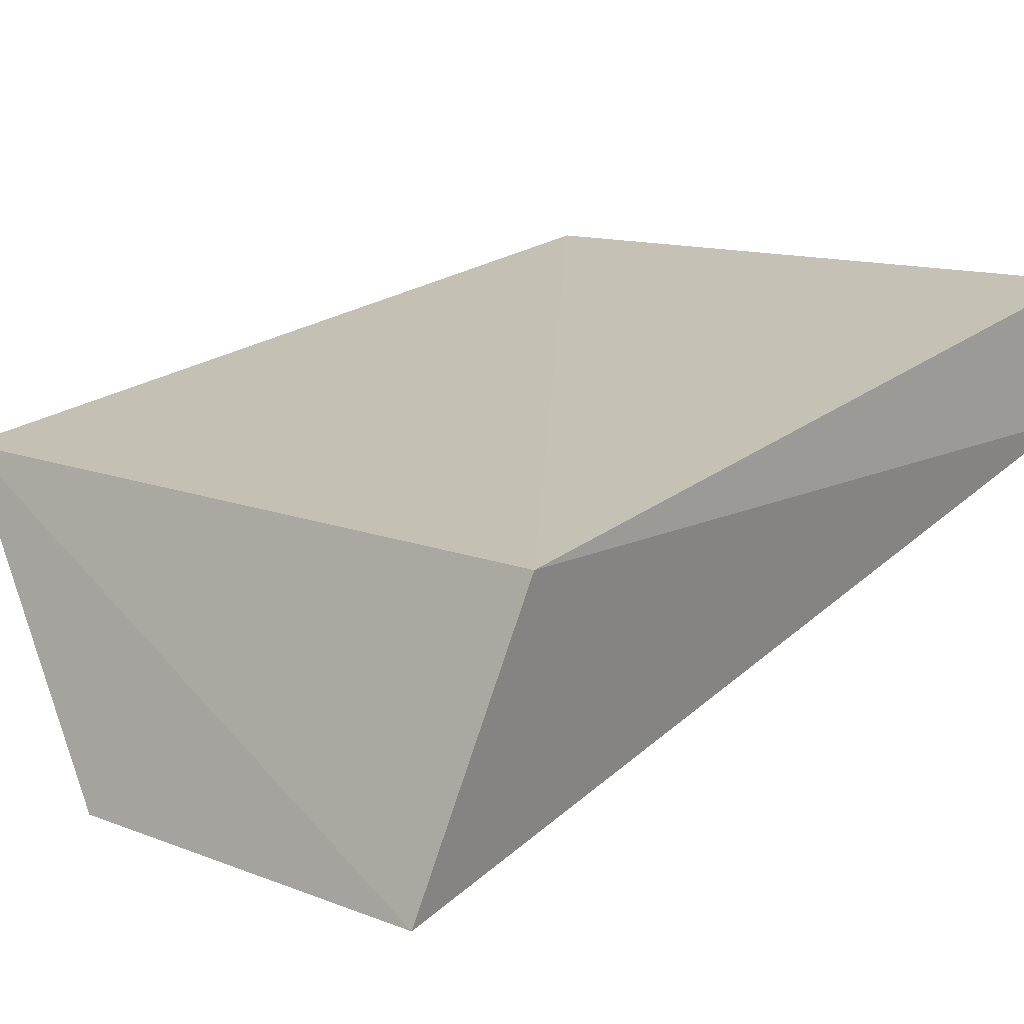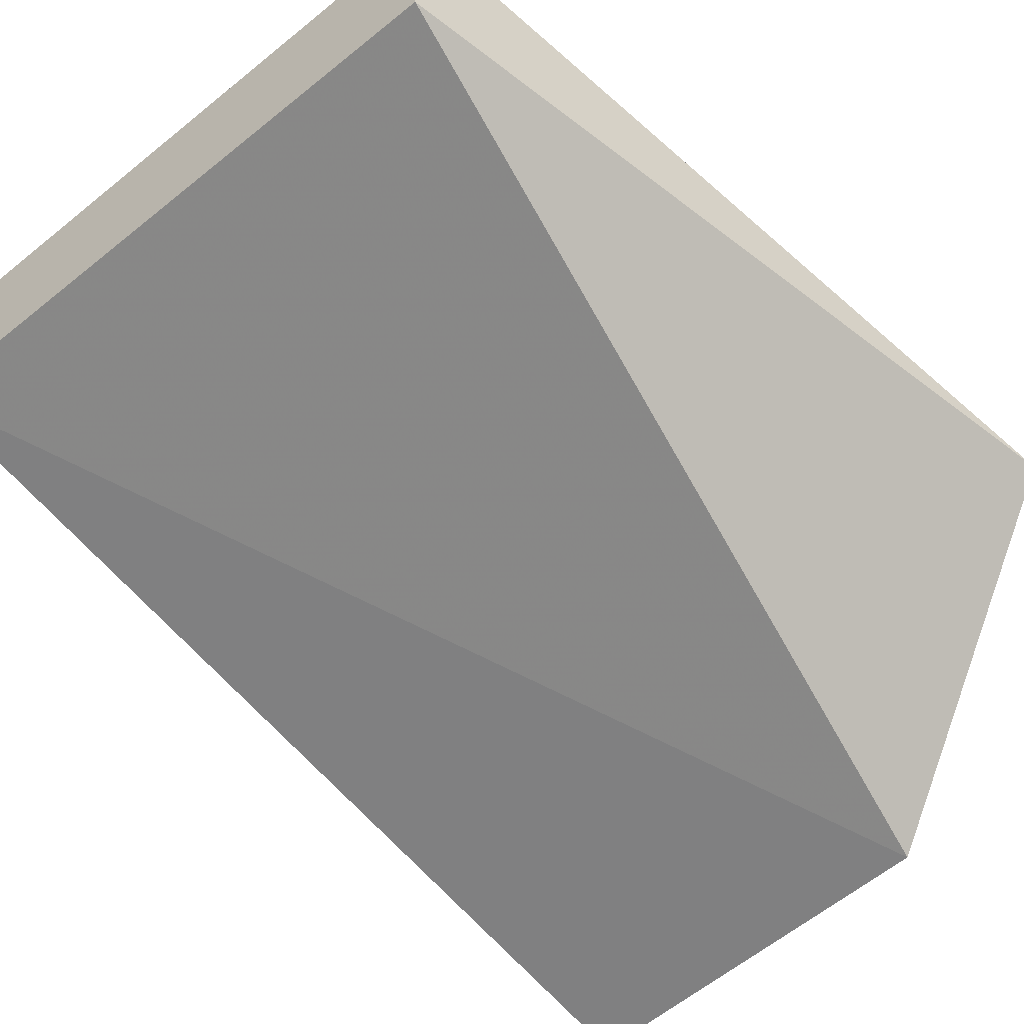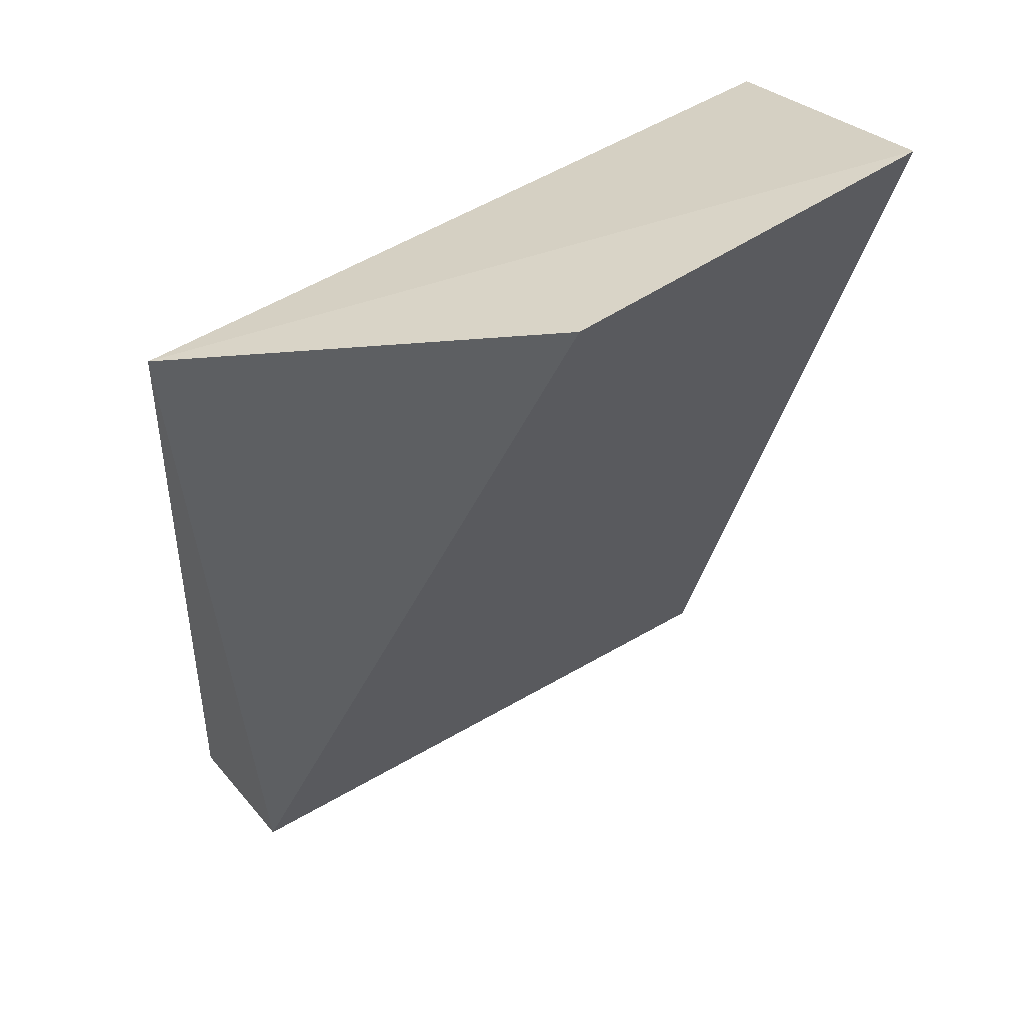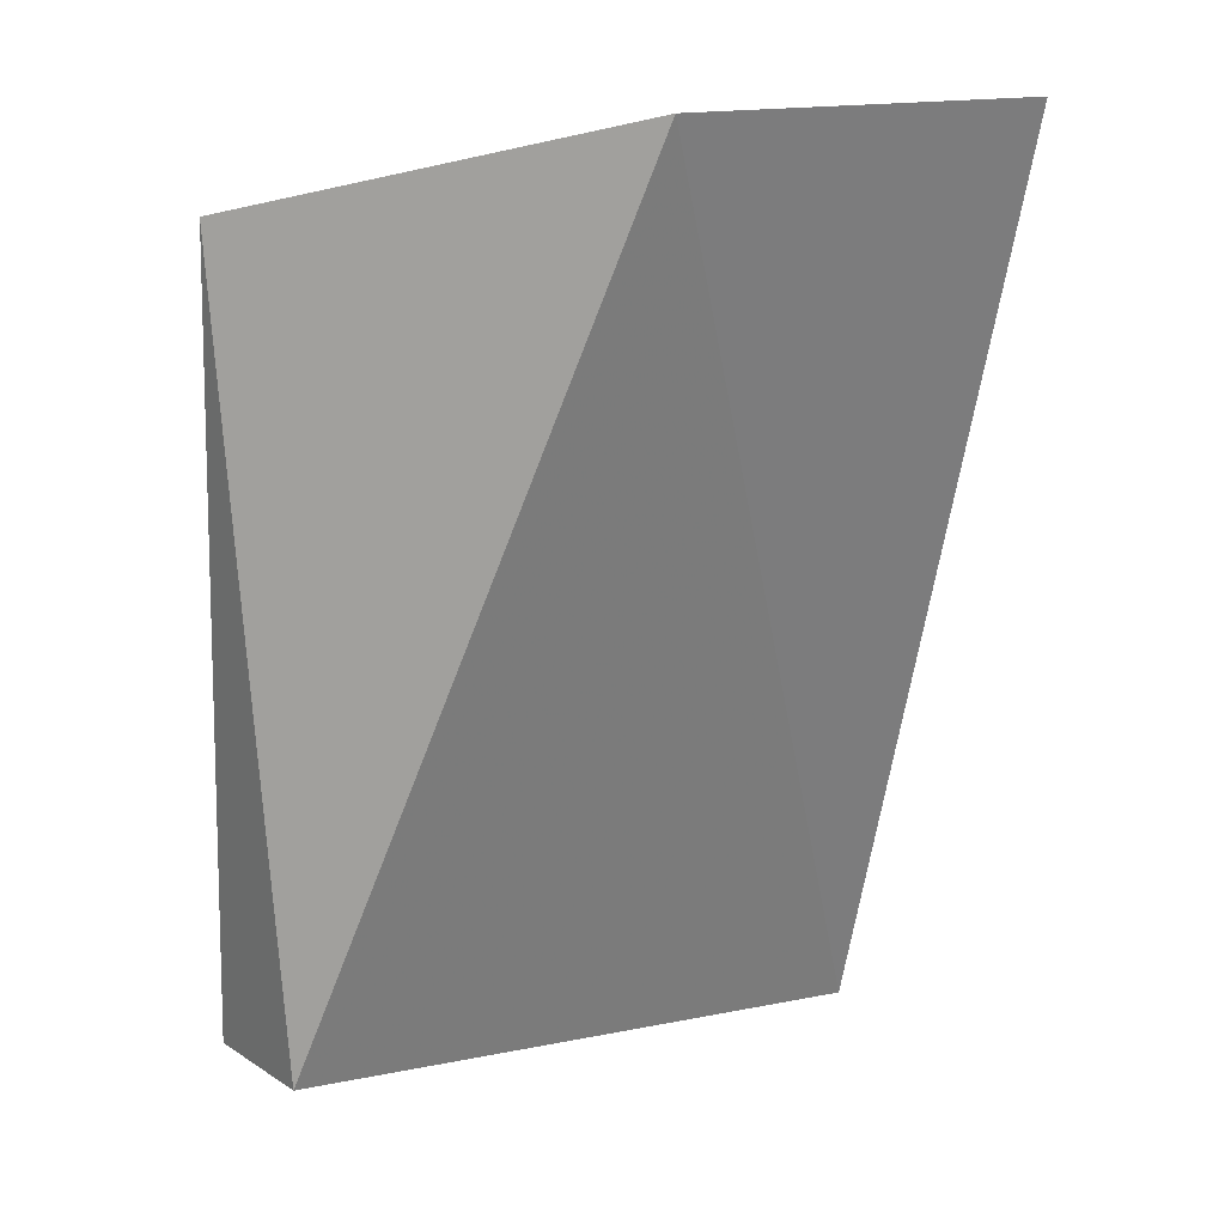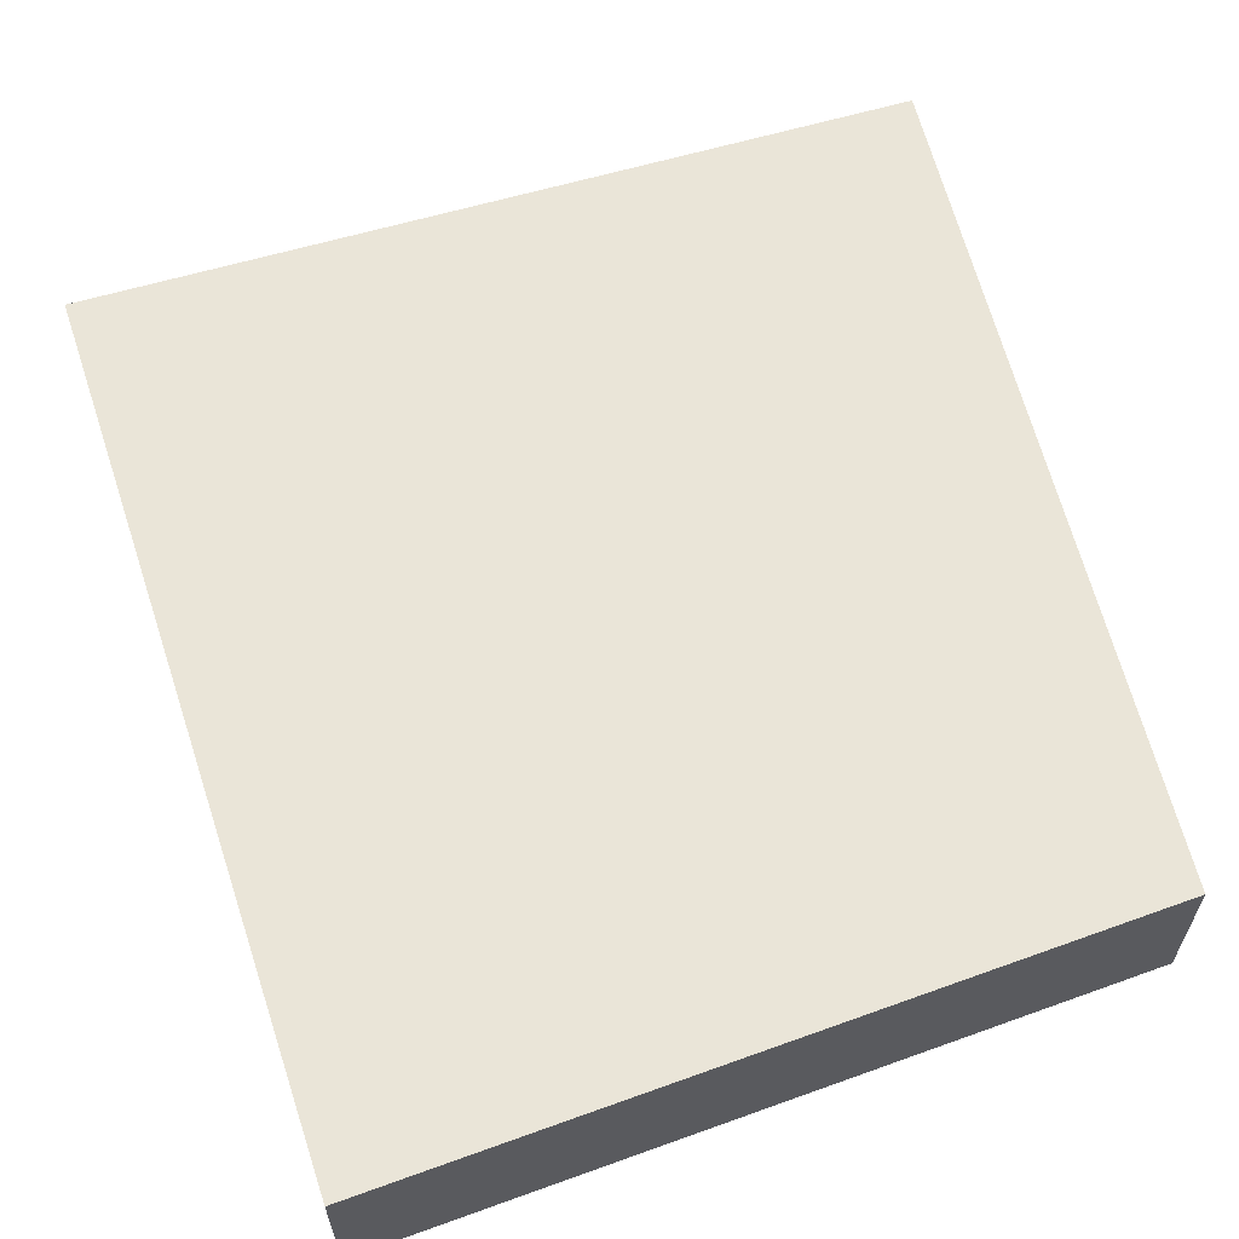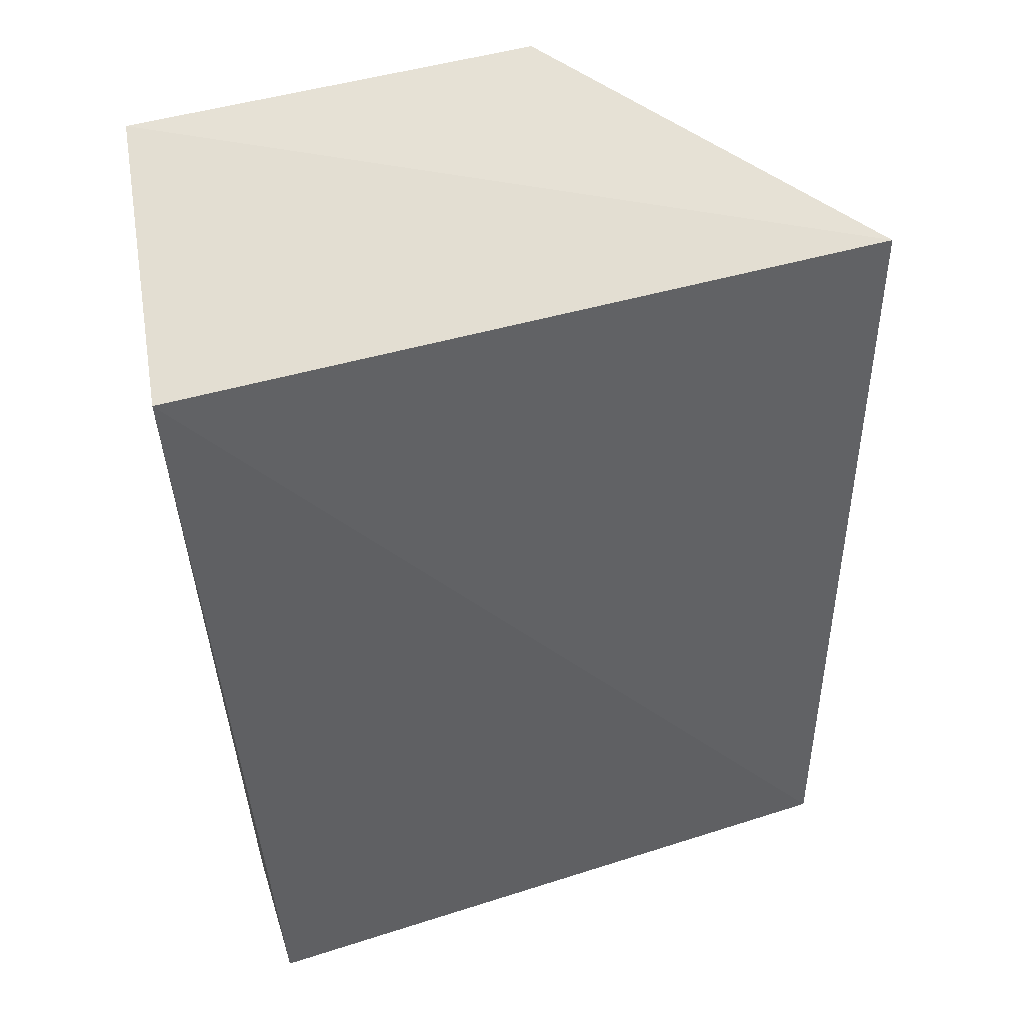
<metadata>
{"format":"obj","ext":"obj","renderer":"f3d","projection":"perspective","resolution":1024,"background":"white","views":[{"elev":12.7,"azim":42.9,"up":"+Y"},{"elev":-51.4,"azim":-134.8,"up":"+Y"},{"elev":46.0,"azim":-37.1,"up":"+Z"},{"elev":12.6,"azim":-34.8,"up":"+Z"},{"elev":63.7,"azim":163.8,"up":"+Y"},{"elev":50.7,"azim":162.7,"up":"+Z"}]}
</metadata>
<code>
v 0.01356 -0.2911 -0.02348
v 0.01439 -0.2739 -0.08087
v 0.01619 -0.2739 -0.02927
v -0.02927 -0.2739 -0.02927
v -0.02529 -0.2739 -0.07814
v 0.01439 -0.2652 -0.08087
v -0.01189 -0.2915 -0.02389
v -0.02529 -0.2652 -0.07814
f 1 2 3
f 1 3 4
f 6 3 2
f 6 2 5
f 7 5 2
f 7 2 1
f 7 1 4
f 7 4 5
f 8 4 3
f 8 3 6
f 8 6 5
f 8 5 4

</code>
